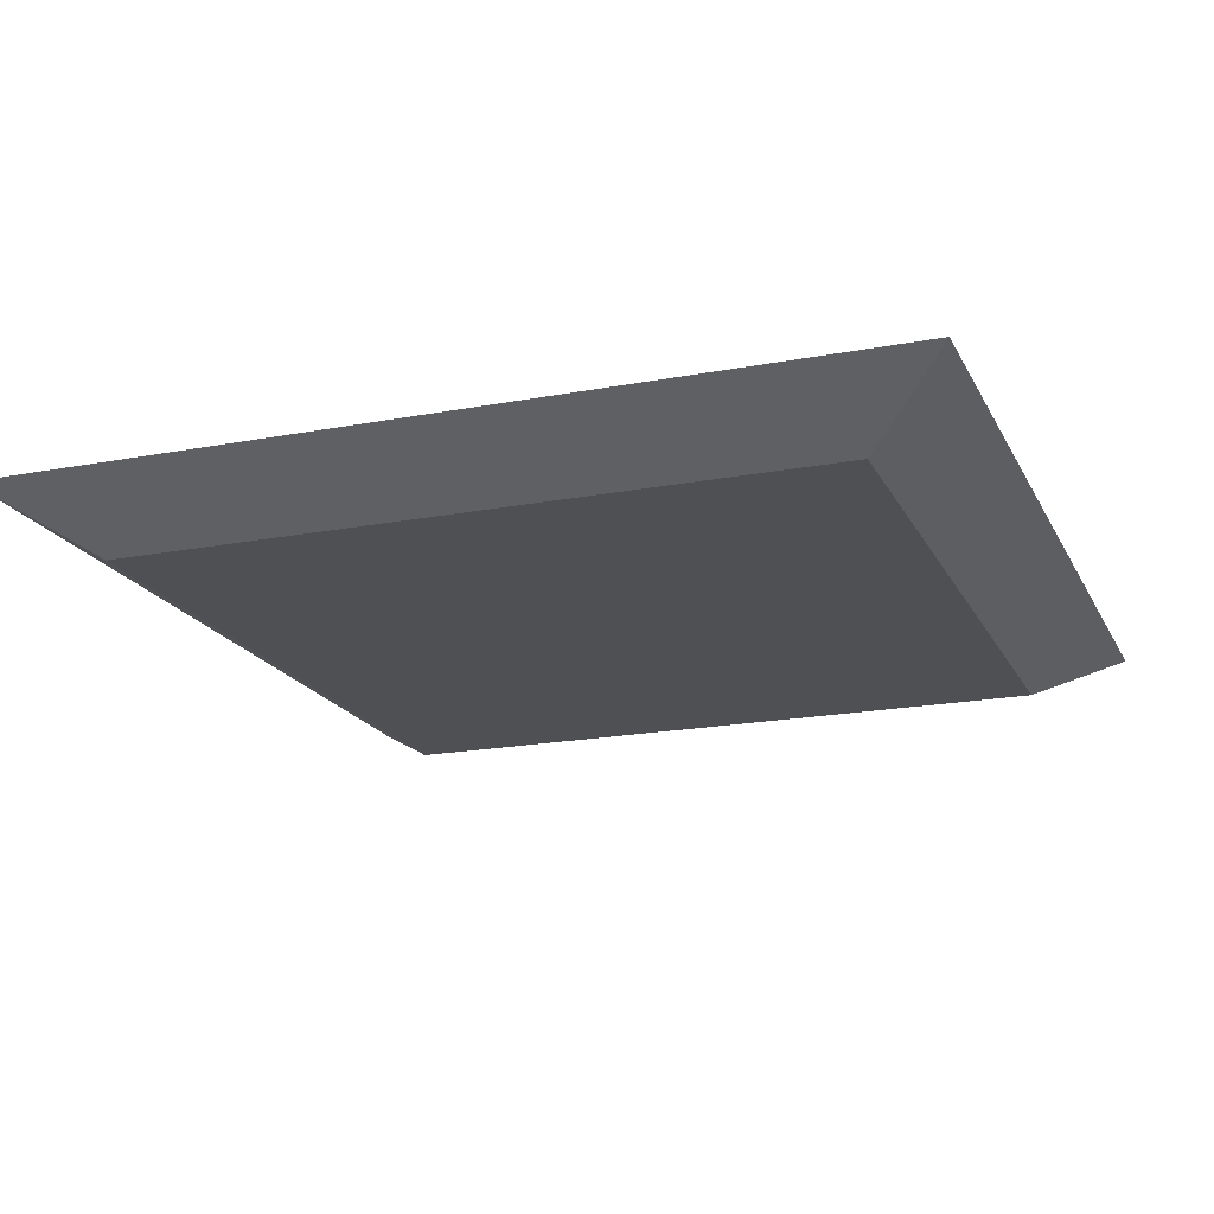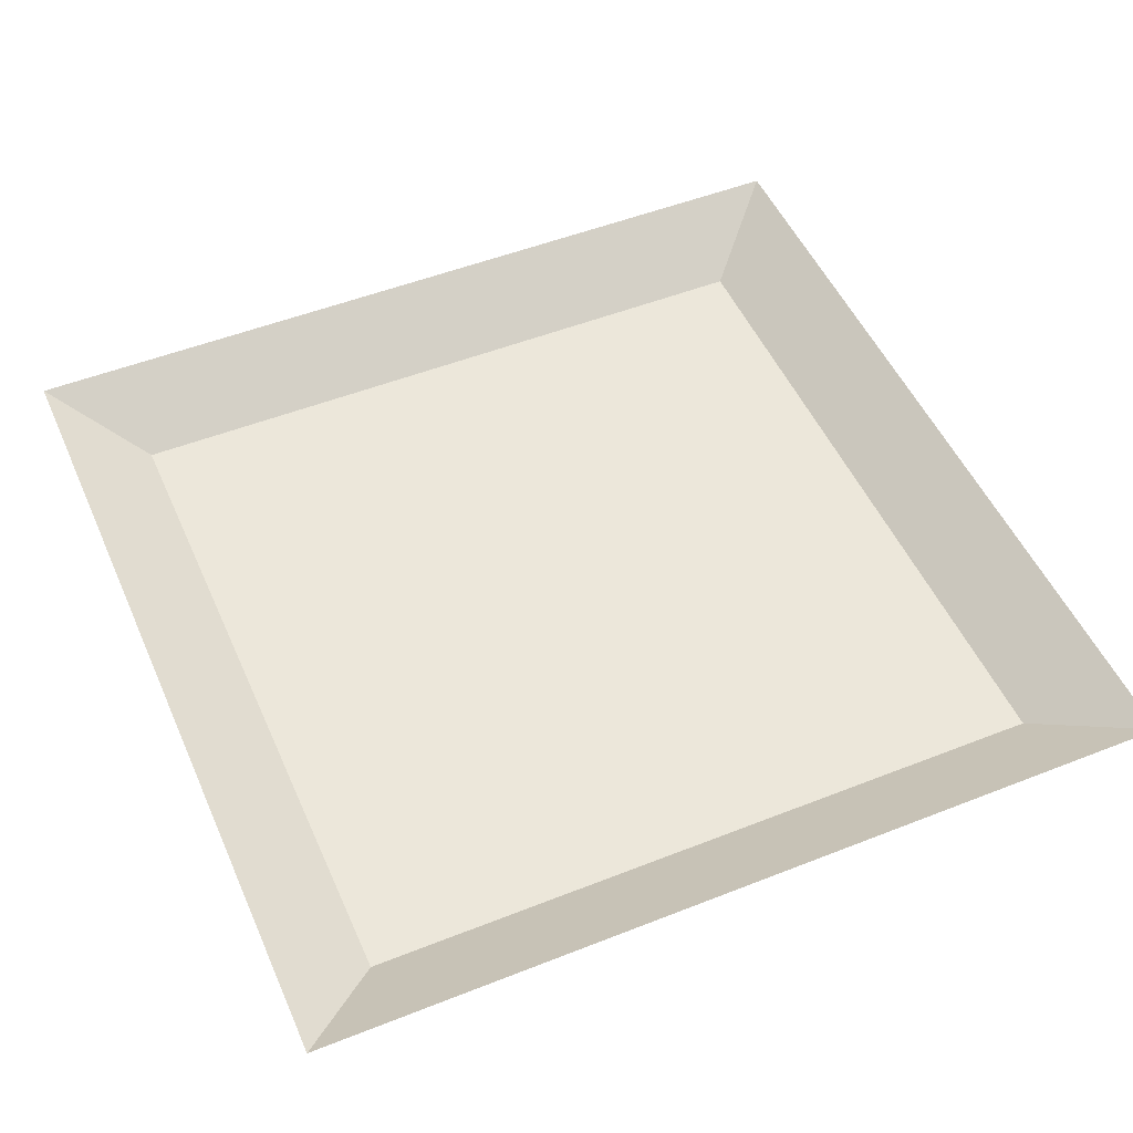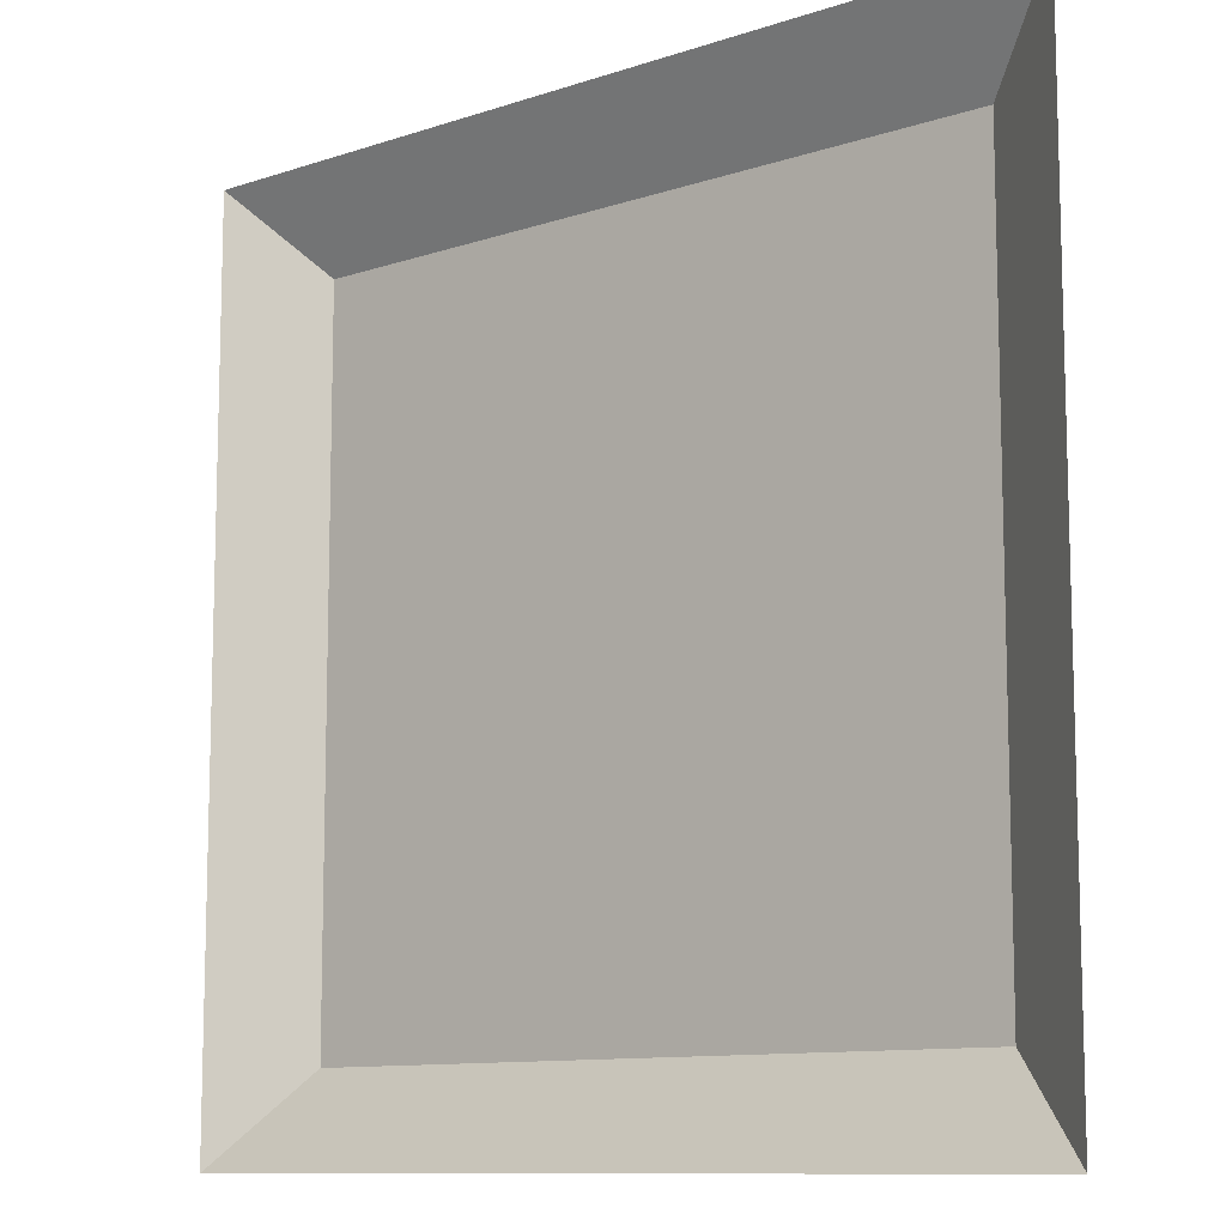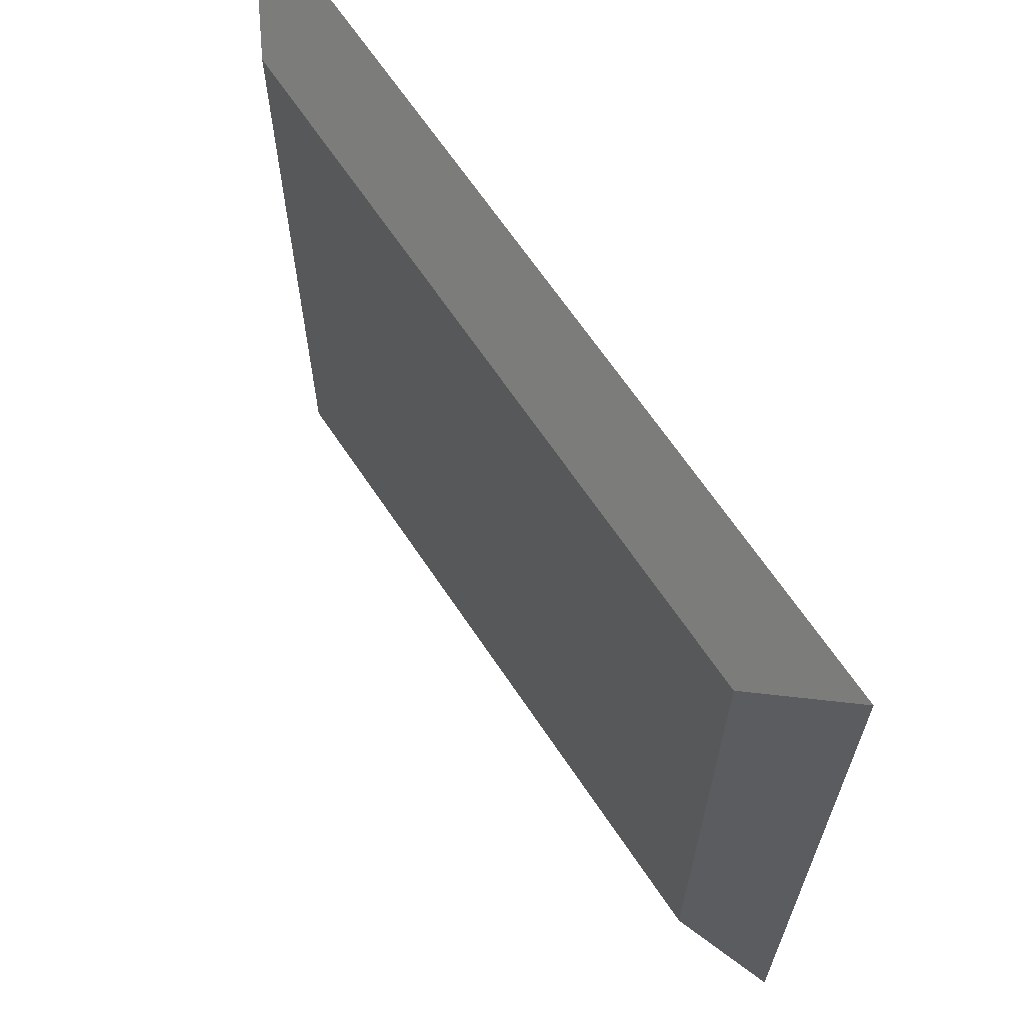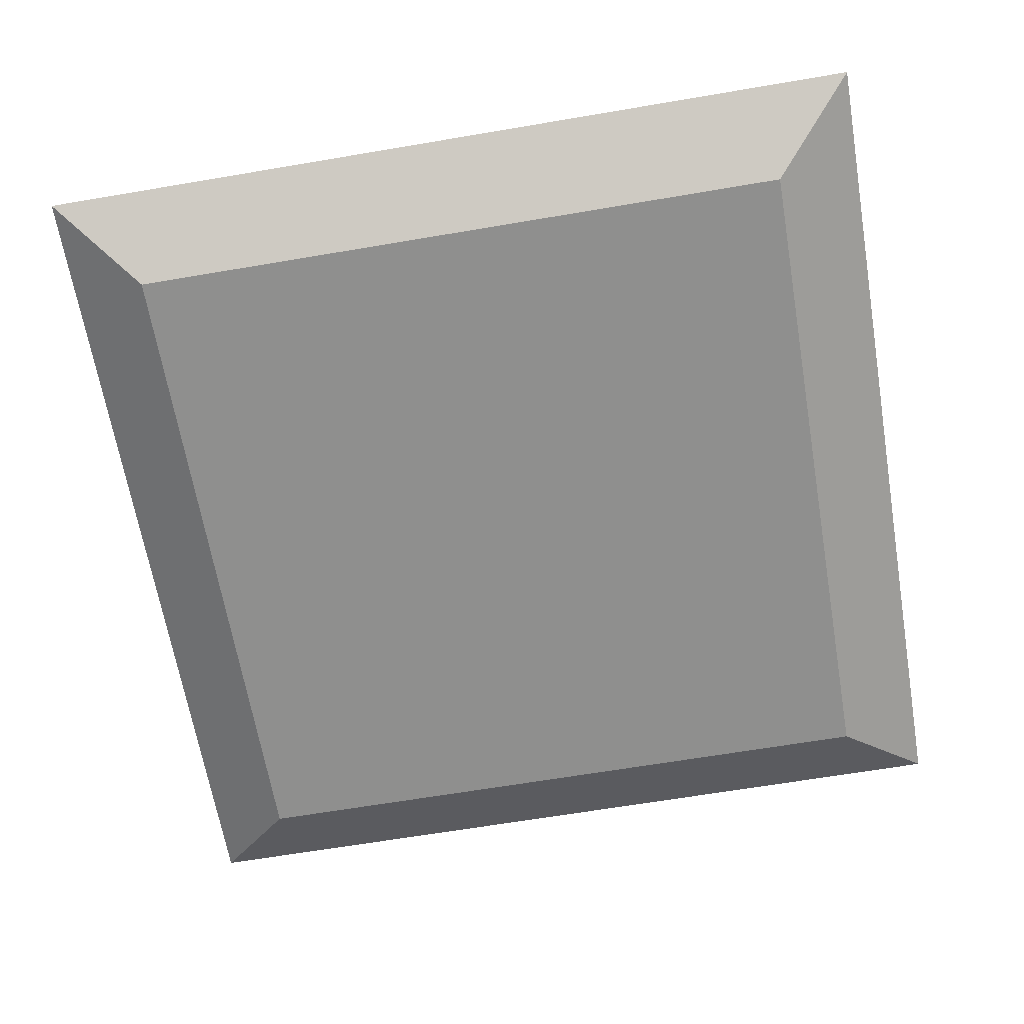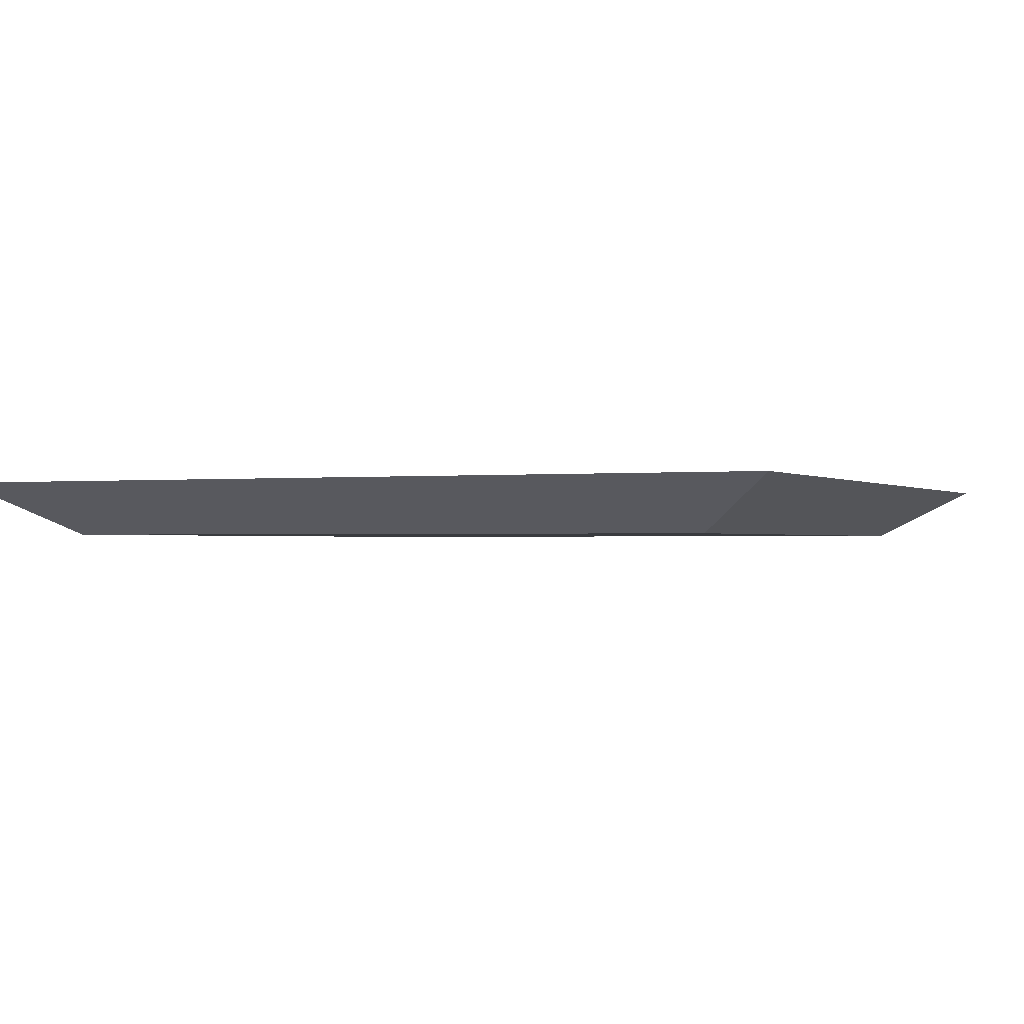
<metadata>
{"format":"obj","ext":"obj","renderer":"f3d","projection":"perspective","resolution":1024,"background":"white","views":[{"elev":-18.8,"azim":110.0,"up":"+Y"},{"elev":50.6,"azim":66.6,"up":"+Y"},{"elev":-10.5,"azim":-139.9,"up":"+Z"},{"elev":66.2,"azim":56.2,"up":"+Z"},{"elev":-65.1,"azim":-170.3,"up":"+Y"},{"elev":-0.9,"azim":-156.4,"up":"+Y"}]}
</metadata>
<code>
o Cube
v 1 -1 -1
v 1 -1 1
v -1 -1 1
v -1 -1 -1
v 1 -1 0
v 0 -1 -1
v 0 -1 1
v -1 -1 -0
v 0 -1 -0
v 1 -1 0.5
v -0.5 -1 -1
v -0.5 -1 1
v -1 -1 -0.5
v 1 -1 -0.5
v 0.5 -1 -1
v 1.253 -0.8448 -1.253
v 0.5 -1 1
v 1.253 -0.8448 1.253
v -1 -1 0.5
v -1.253 -0.8448 1.253
v -1.253 -0.8448 -1.253
v 0 -0.8448 -1.253
v -1.253 -0.8448 -0
v -0 -0.8448 1.253
v 1.253 -0.8448 0
v -0.5 -1 -0
v 0.5 -1 -0
v 0 -1 -0.5
v 0 -1 0.5
v 0.5 -1 0.5
v 0.5 -1 -0.5
v -0.5 -1 -0.5
v 1.253 -0.8448 -0.6267
v 1.253 -0.8448 0.6267
v 0.6267 -0.8448 1.253
v -0.6267 -0.8448 1.253
v -1.253 -0.8448 0.6267
v -1.253 -0.8448 -0.6267
v 0.6267 -0.8448 -1.253
v -0.6267 -0.8448 -1.253
v -0.5 -1 0.5
f 41 12 3 19
f 40 11 4 21
f 39 15 6 22
f 32 26 8 13
f 31 27 9 28
f 30 17 7 29
f 27 30 29 9
f 5 10 30 27
f 10 2 17 30
f 15 31 28 6
f 1 14 31 15
f 14 5 27 31
f 11 32 13 4
f 6 28 32 11
f 28 9 26 32
f 14 33 25 5
f 1 16 33 14
f 10 34 18 2
f 5 25 34 10
f 17 35 24 7
f 2 18 35 17
f 12 36 20 3
f 7 24 36 12
f 19 37 23 8
f 3 20 37 19
f 13 38 21 4
f 8 23 38 13
f 16 1 15 39
f 22 6 11 40
f 26 41 19 8
f 9 29 41 26
f 29 7 12 41

</code>
